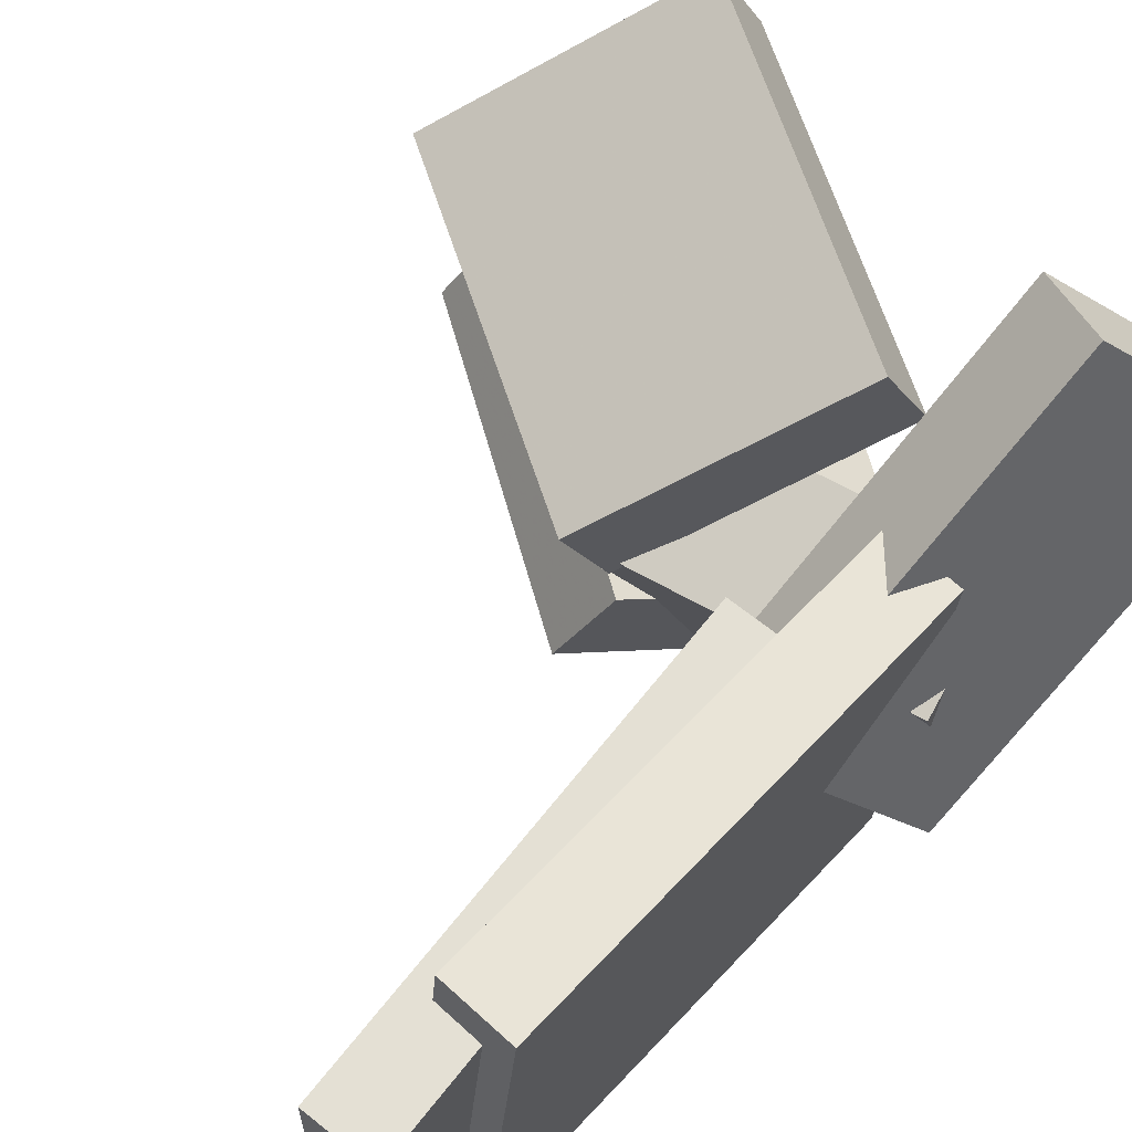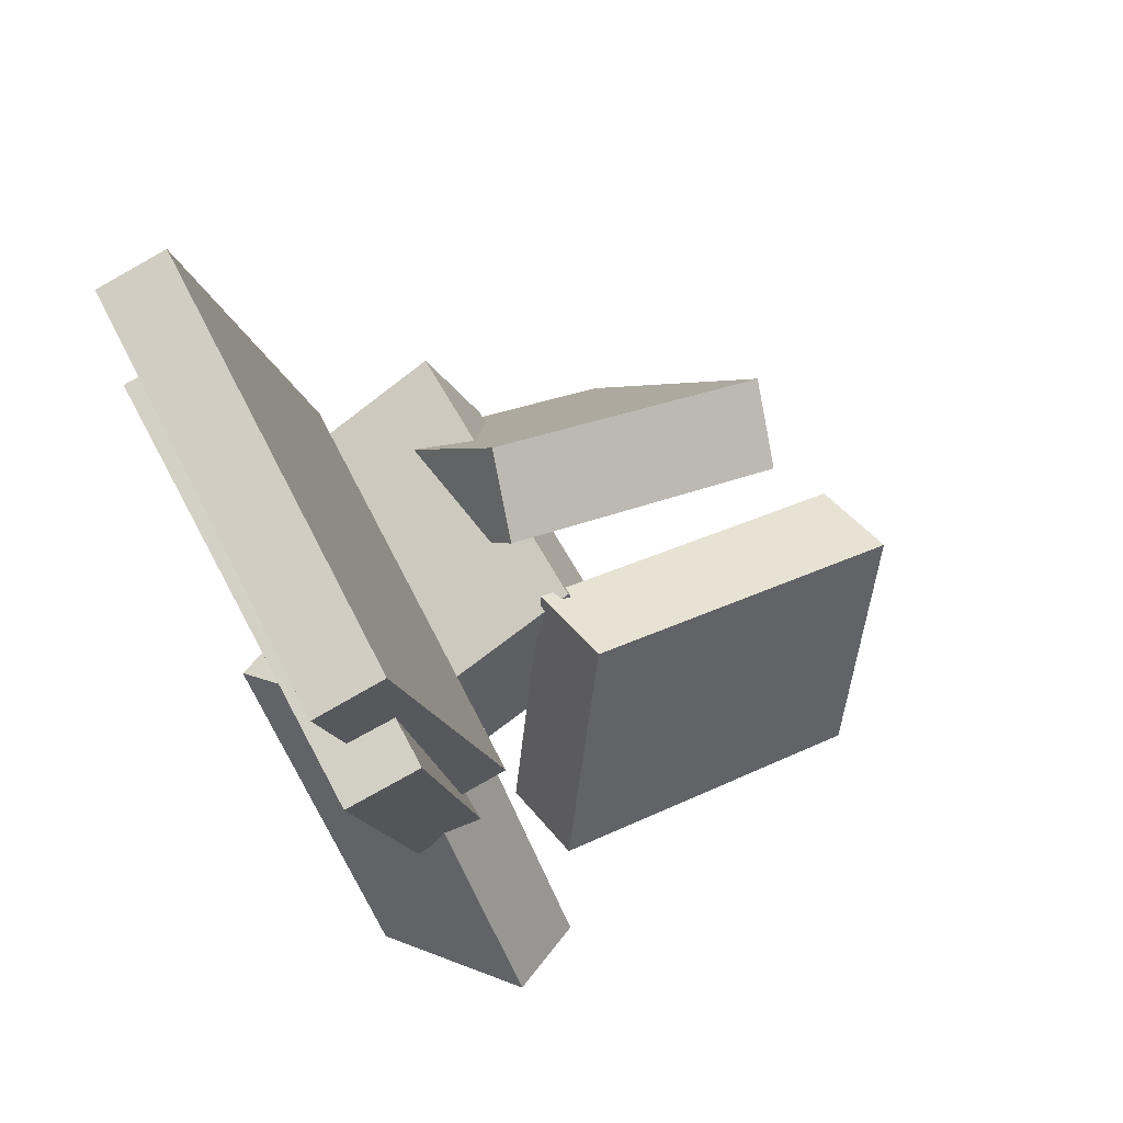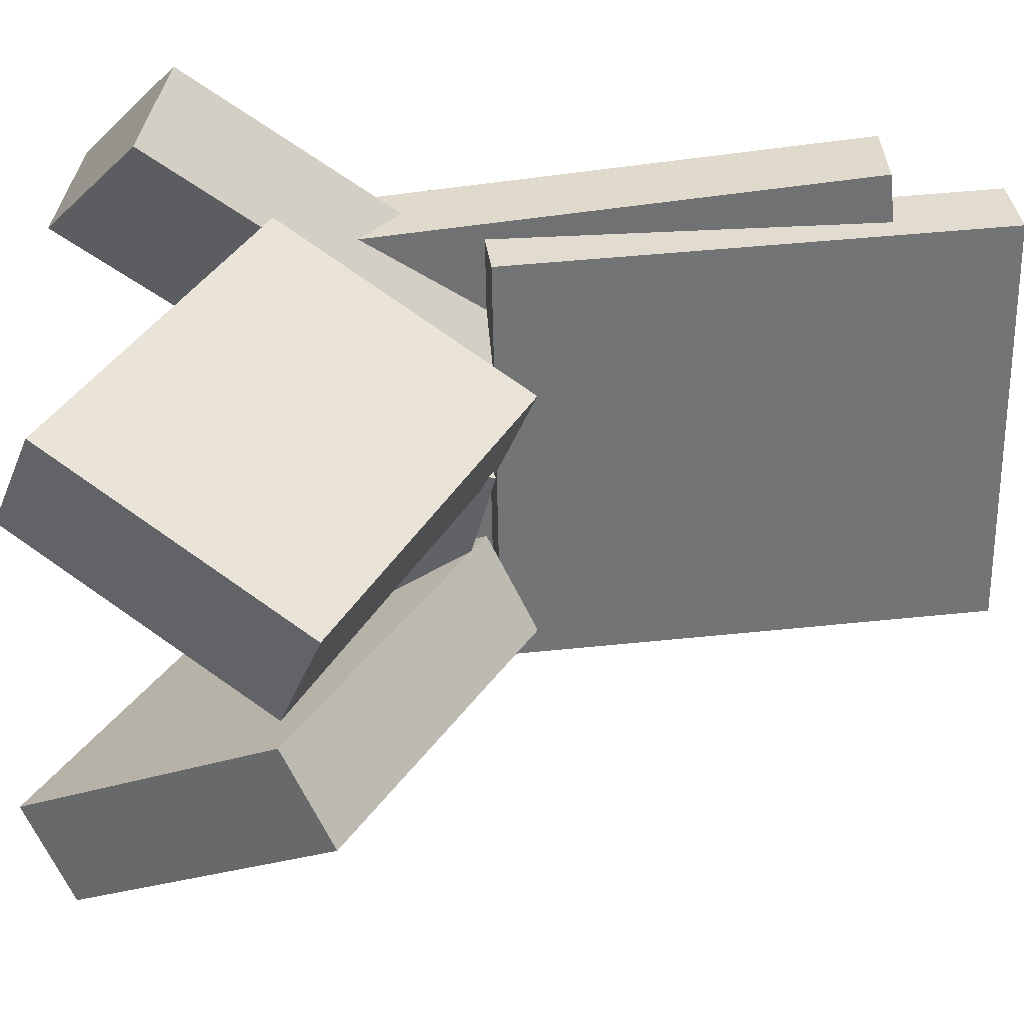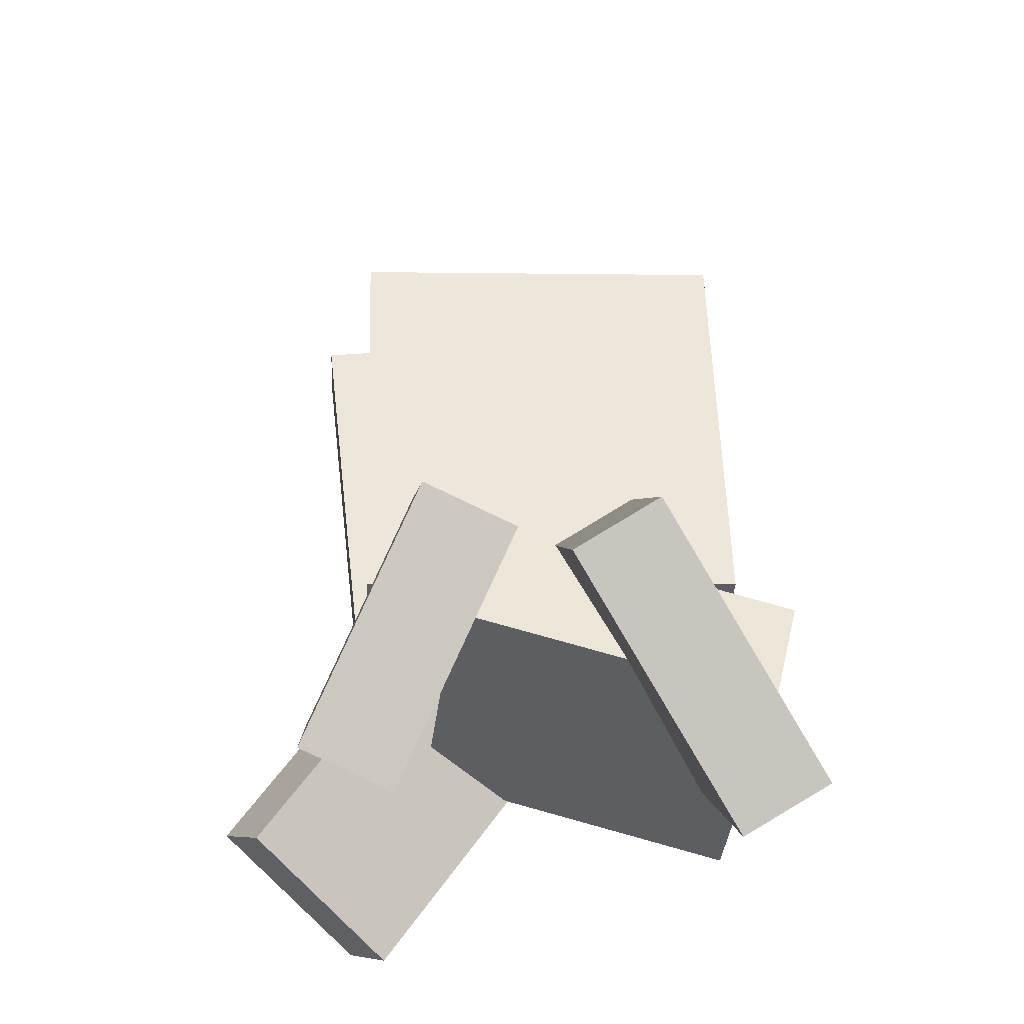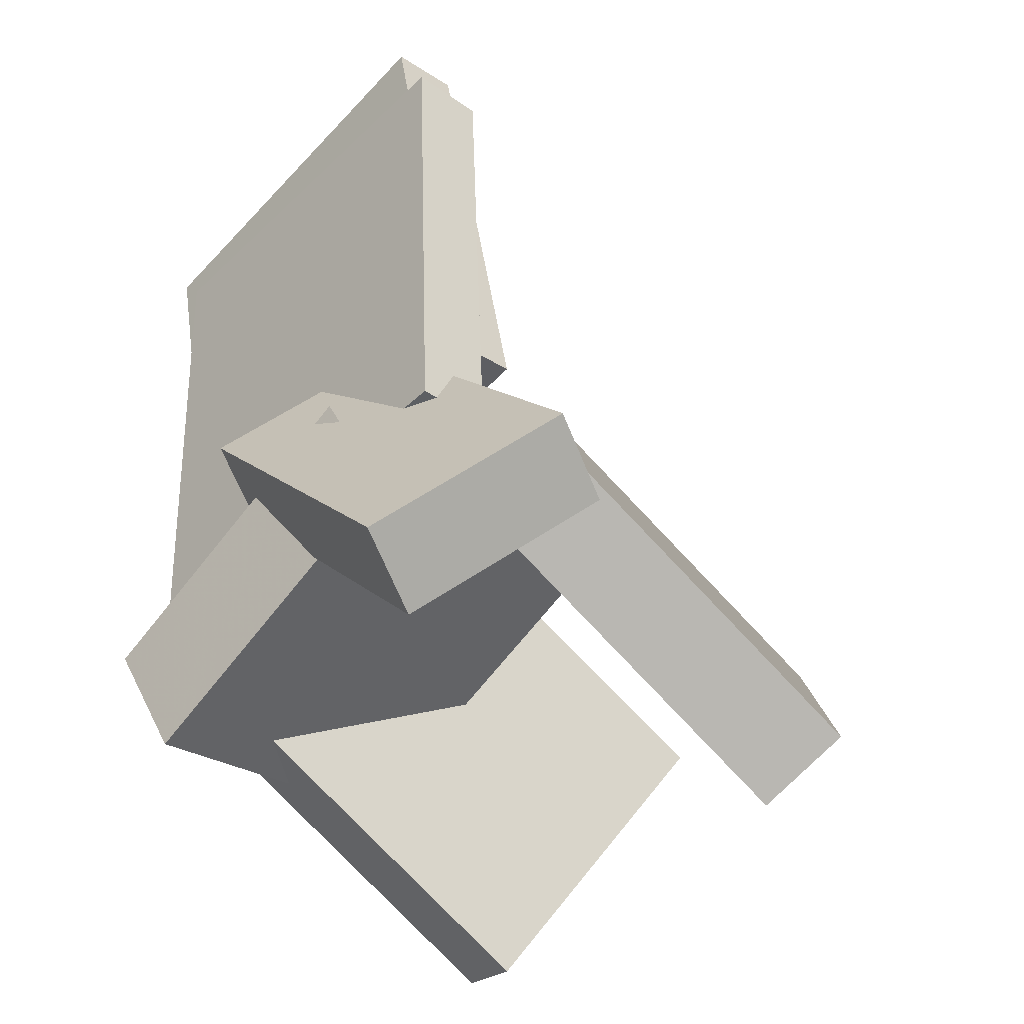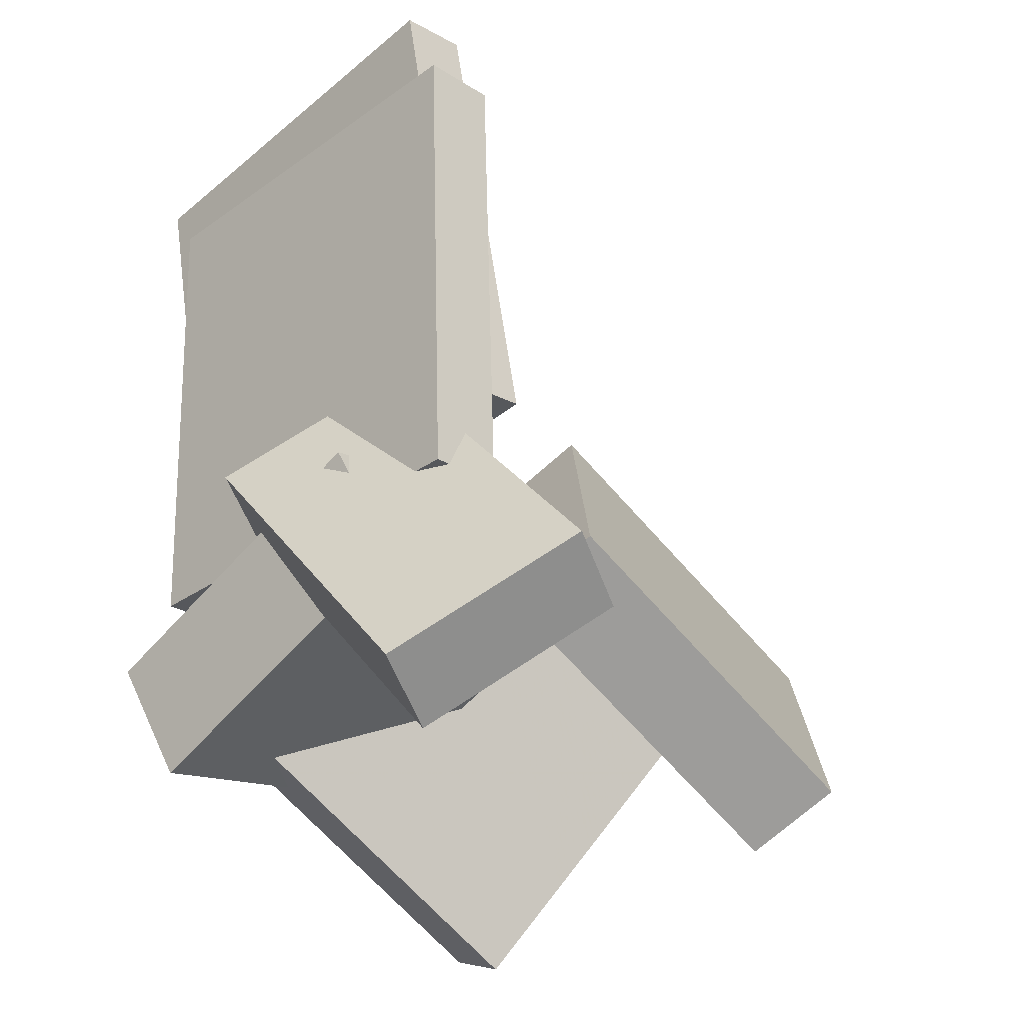
<metadata>
{"format":"obj","ext":"obj","renderer":"f3d","projection":"perspective","resolution":1024,"background":"white","views":[{"elev":66.9,"azim":-129.7,"up":"+Z"},{"elev":69.7,"azim":-27.6,"up":"+Y"},{"elev":34.9,"azim":94.8,"up":"+Z"},{"elev":-23.8,"azim":86.8,"up":"+Y"},{"elev":-50.6,"azim":-41.0,"up":"+Y"},{"elev":-38.4,"azim":-43.6,"up":"+Y"}]}
</metadata>
<code>
v -0.1584 -0.04389 -0.06088
v -0.2221 -0.02499 -0.02982
v -0.07571 0.04558 0.05424
v -0.1394 0.06448 0.08529
v -0.1421 -0.3121 0.1358
v -0.2057 -0.2932 0.1669
v -0.05938 -0.2226 0.2509
v -0.1231 -0.2037 0.282
f 1.0 7.0 5.0
f 1.0 3.0 7.0
f 1.0 4.0 3.0
f 1.0 2.0 4.0
f 3.0 8.0 7.0
f 3.0 4.0 8.0
f 5.0 7.0 8.0
f 5.0 8.0 6.0
f 1.0 5.0 6.0
f 1.0 6.0 2.0
f 2.0 6.0 8.0
f 2.0 8.0 4.0
v -0.2063 0.4025 -0.1818
v -0.2082 0.3961 0.1658
v -0.1502 0.4144 -0.1813
v -0.1521 0.408 0.1663
v -0.1252 0.02108 -0.1884
v -0.1271 0.01465 0.1592
v -0.06909 0.03301 -0.1879
v -0.07096 0.02658 0.1597
f 9.0 15.0 13.0
f 9.0 11.0 15.0
f 9.0 12.0 11.0
f 9.0 10.0 12.0
f 11.0 16.0 15.0
f 11.0 12.0 16.0
f 13.0 15.0 16.0
f 13.0 16.0 14.0
f 9.0 13.0 14.0
f 9.0 14.0 10.0
f 10.0 14.0 16.0
f 10.0 16.0 12.0
v -0.1481 -0.2132 -0.1747
v -0.1508 -0.1376 0.101
v -0.1844 -0.1163 -0.2017
v -0.1871 -0.04069 0.07406
v 0.0797 -0.1332 -0.1944
v 0.077 -0.05764 0.08129
v 0.04338 -0.03636 -0.2213
v 0.04068 0.03924 0.05438
f 17.0 23.0 21.0
f 17.0 19.0 23.0
f 17.0 20.0 19.0
f 17.0 18.0 20.0
f 19.0 24.0 23.0
f 19.0 20.0 24.0
f 21.0 23.0 24.0
f 21.0 24.0 22.0
f 17.0 21.0 22.0
f 17.0 22.0 18.0
f 18.0 22.0 24.0
f 18.0 24.0 20.0
v 0.02074 0.03759 0.04514
v -0.05307 -0.1535 0.1357
v 0.03401 0.06771 0.1195
v -0.0398 -0.1234 0.2101
v 0.303 -0.07392 0.0399
v 0.2292 -0.265 0.1305
v 0.3163 -0.04381 0.1143
v 0.2425 -0.2349 0.2048
f 25.0 31.0 29.0
f 25.0 27.0 31.0
f 25.0 28.0 27.0
f 25.0 26.0 28.0
f 27.0 32.0 31.0
f 27.0 28.0 32.0
f 29.0 31.0 32.0
f 29.0 32.0 30.0
f 25.0 29.0 30.0
f 25.0 30.0 26.0
f 26.0 30.0 32.0
f 26.0 32.0 28.0
v -0.06476 -0.1729 -0.1481
v 0.02113 0.0305 -0.009817
v -0.04621 -0.134 -0.2168
v 0.03967 0.06938 -0.07851
v 0.1918 -0.2851 -0.1424
v 0.2777 -0.08173 -0.00408
v 0.2103 -0.2462 -0.2111
v 0.2962 -0.04285 -0.07277
f 33.0 39.0 37.0
f 33.0 35.0 39.0
f 33.0 36.0 35.0
f 33.0 34.0 36.0
f 35.0 40.0 39.0
f 35.0 36.0 40.0
f 37.0 39.0 40.0
f 37.0 40.0 38.0
f 33.0 37.0 38.0
f 33.0 38.0 34.0
f 34.0 38.0 40.0
f 34.0 40.0 36.0
v -0.216 0.3371 -0.139
v -0.211 0.3005 0.2037
v -0.1562 0.3454 -0.139
v -0.1512 0.3088 0.2037
v -0.1625 -0.04707 -0.1808
v -0.1575 -0.08367 0.1619
v -0.1027 -0.03874 -0.1808
v -0.09773 -0.07535 0.1619
f 41.0 47.0 45.0
f 41.0 43.0 47.0
f 41.0 44.0 43.0
f 41.0 42.0 44.0
f 43.0 48.0 47.0
f 43.0 44.0 48.0
f 45.0 47.0 48.0
f 45.0 48.0 46.0
f 41.0 45.0 46.0
f 41.0 46.0 42.0
f 42.0 46.0 48.0
f 42.0 48.0 44.0

</code>
